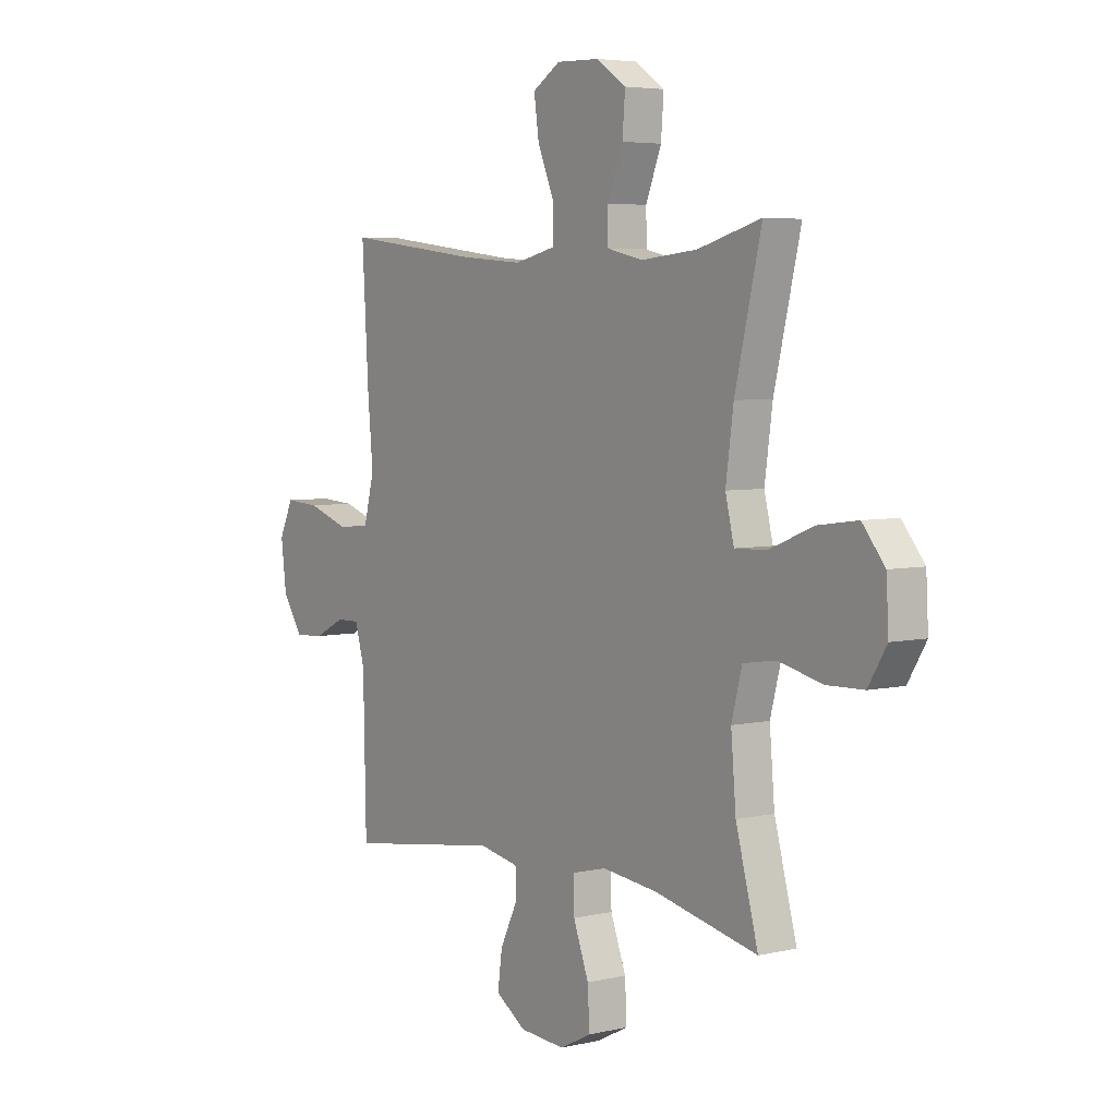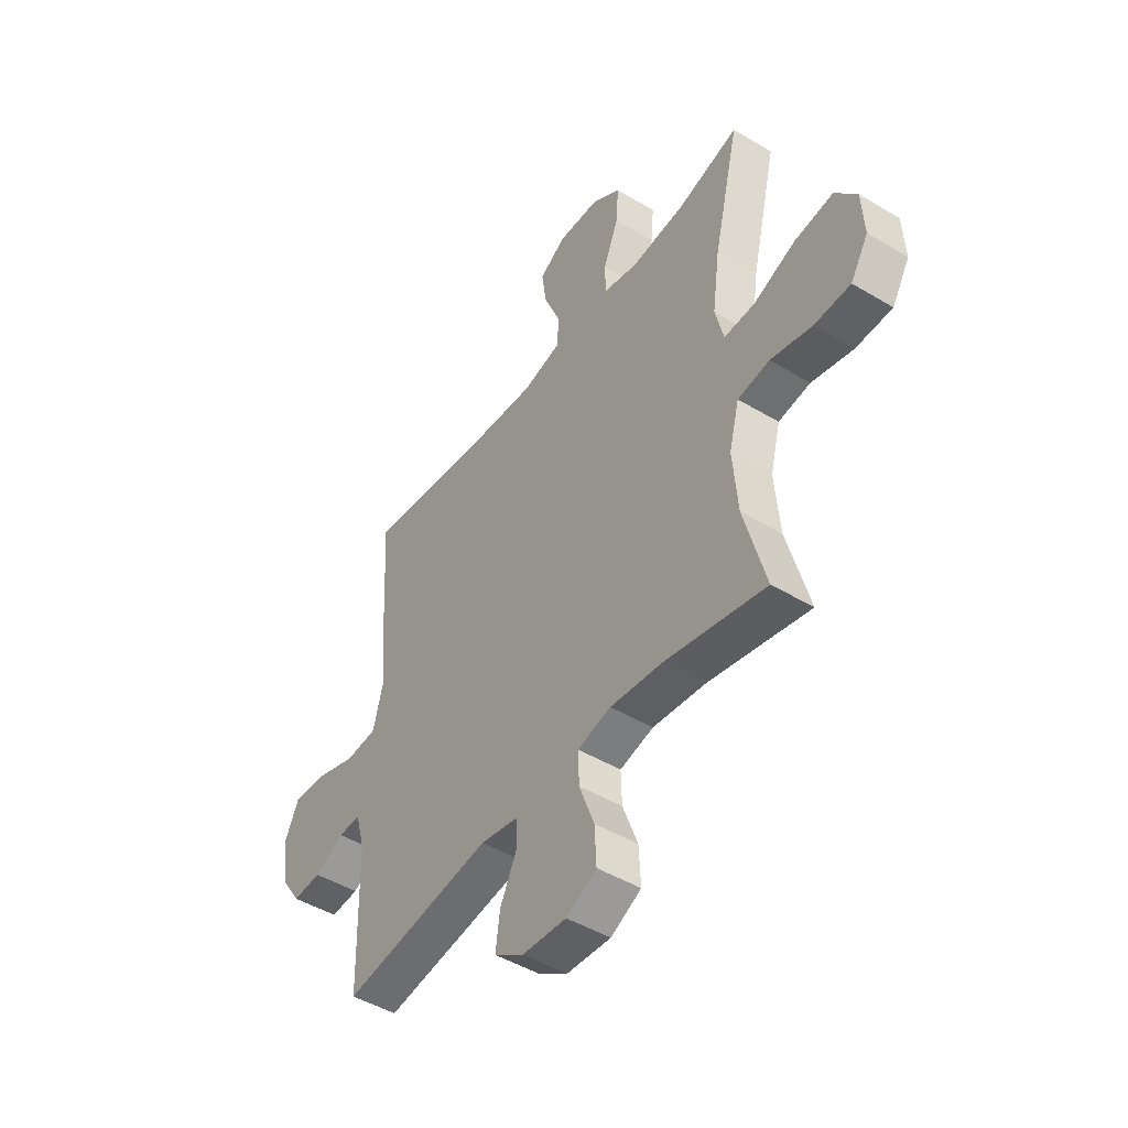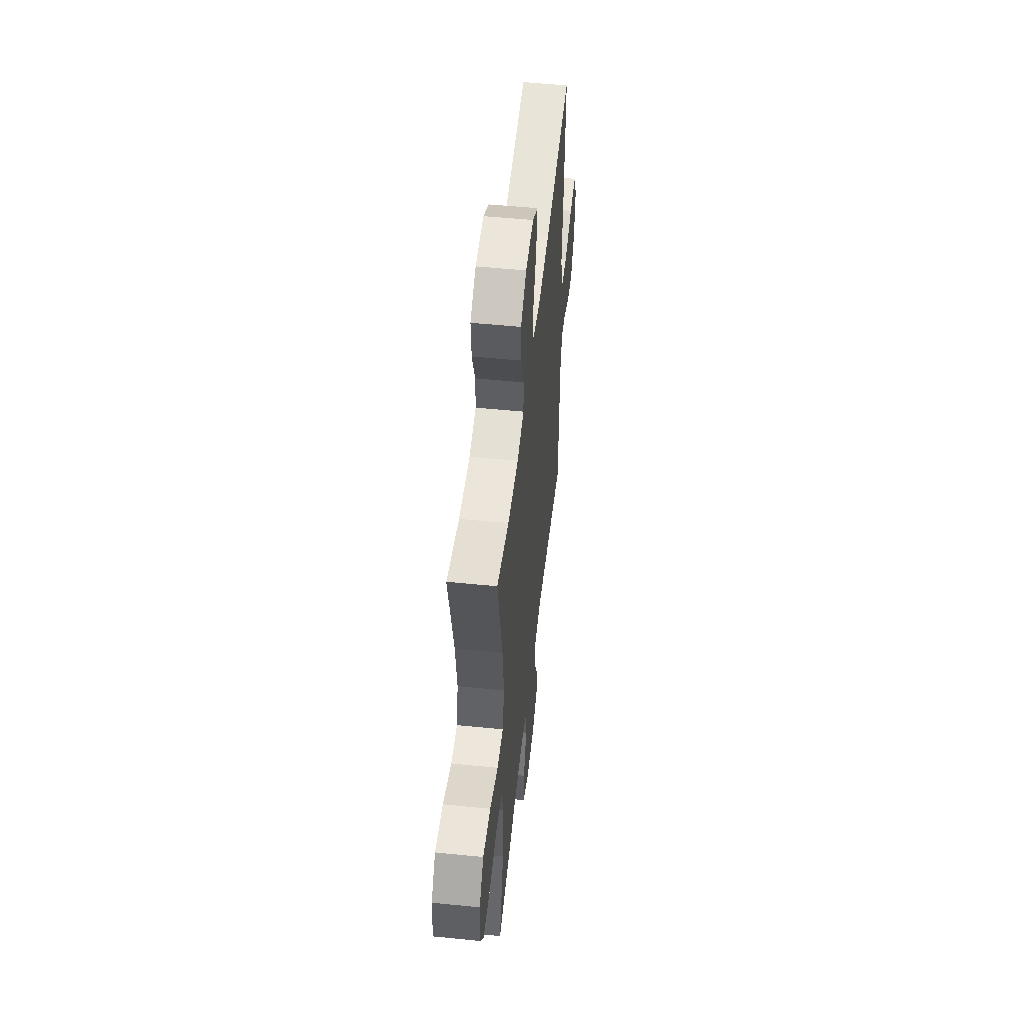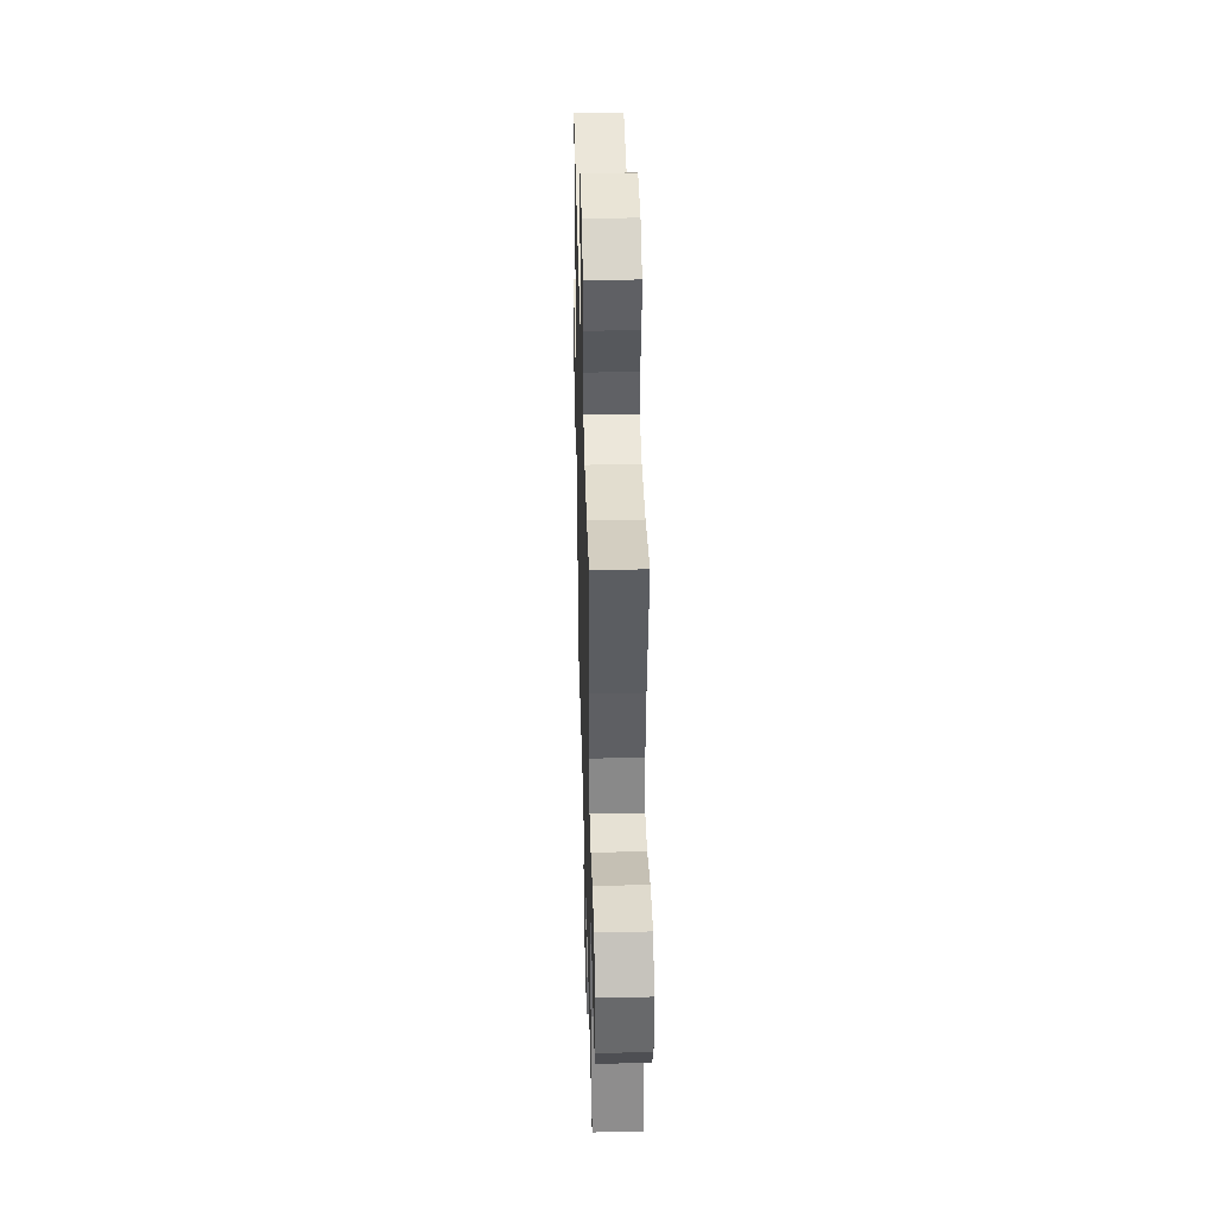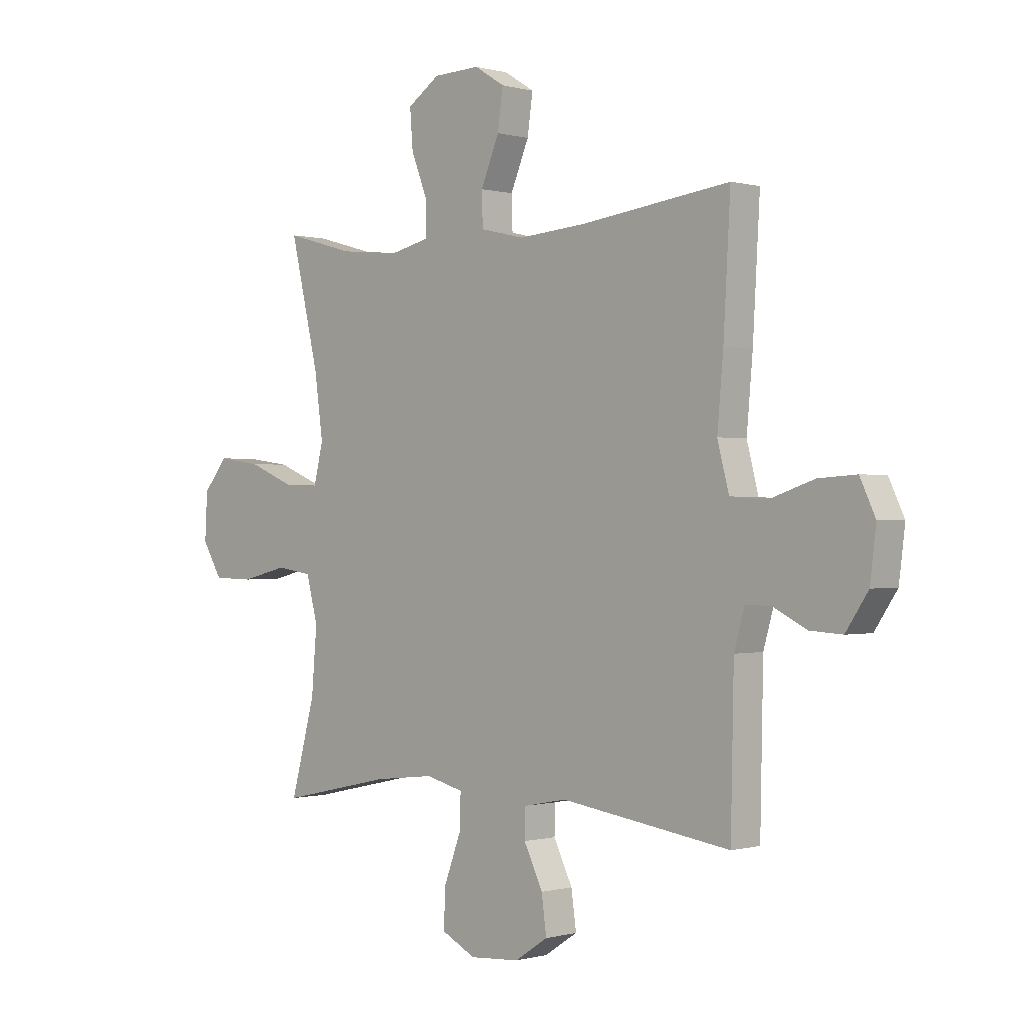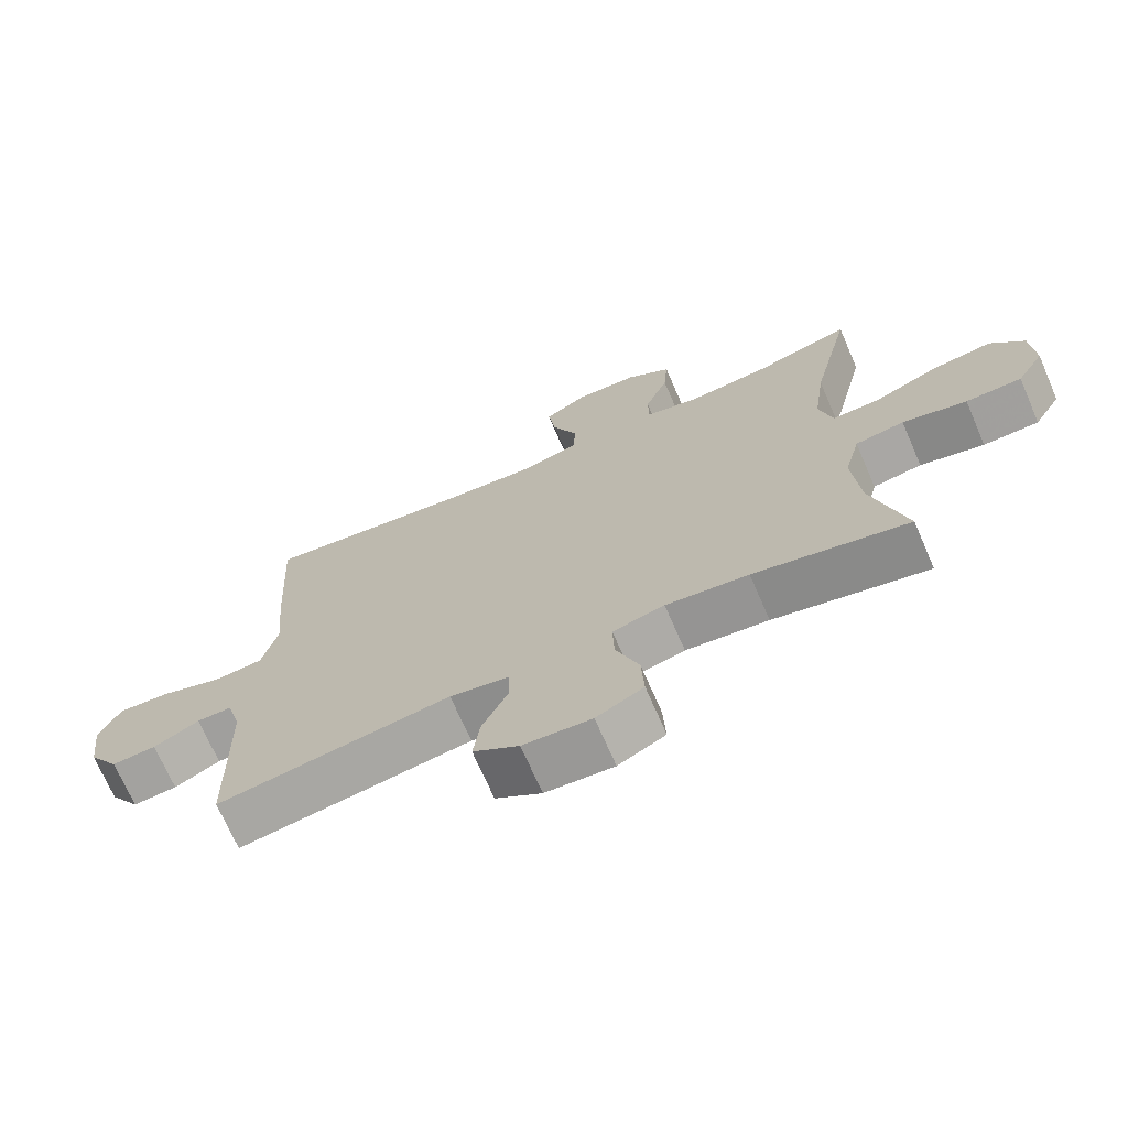
<metadata>
{"format":"obj","ext":"obj","renderer":"f3d","projection":"perspective","resolution":1024,"background":"white","views":[{"elev":4.9,"azim":-126.3,"up":"+Z"},{"elev":-46.9,"azim":-124.3,"up":"+Z"},{"elev":52.3,"azim":-83.8,"up":"+Z"},{"elev":40.6,"azim":-91.5,"up":"+Z"},{"elev":-0.2,"azim":44.4,"up":"+Z"},{"elev":-70.8,"azim":-156.5,"up":"+Z"}]}
</metadata>
<code>
v 0.5 0.07 0.5
v 0.486 0.07 0.254
v 0.474 0.07 0.118
v 0.497 0.07 0.029
v 0.568 0.07 0.023
v 0.66 0.07 0.054
v 0.736 0.07 0.059
v 0.767 0.07 -0.007
v 0.755 0.07 -0.104
v 0.71 0.07 -0.171
v 0.645 0.07 -0.167
v 0.578 0.07 -0.133
v 0.527 0.07 -0.132
v 0.506 0.07 -0.206
v 0.5 0.07 -0.5
v 0.159 0.07 -0.451
v 0.072 0.07 -0.468
v 0.071 0.07 -0.525
v 0.109 0.07 -0.603
v 0.119 0.07 -0.676
v 0.052 0.07 -0.72
v -0.048 0.07 -0.727
v -0.117 0.07 -0.692
v -0.113 0.07 -0.614
v -0.079 0.07 -0.523
v -0.077 0.07 -0.455
v -0.153 0.07 -0.436
v -0.274 0.07 -0.45
v -0.5 0.07 -0.5
v -0.451 0.07 -0.319
v -0.44 0.07 -0.19
v -0.463 0.07 -0.102
v -0.535 0.07 -0.091
v -0.629 0.07 -0.114
v -0.711 0.07 -0.112
v -0.751 0.07 -0.046
v -0.746 0.07 0.047
v -0.697 0.07 0.107
v -0.609 0.07 0.095
v -0.514 0.07 0.056
v -0.444 0.07 0.054
v -0.425 0.07 0.132
v -0.442 0.07 0.256
v -0.5 0.07 0.5
v -0.361 0.07 0.461
v -0.238 0.07 0.449
v -0.16 0.07 0.467
v -0.159 0.07 0.531
v -0.193 0.07 0.617
v -0.199 0.07 0.694
v -0.134 0.07 0.738
v -0.04 0.07 0.741
v 0.021 0.07 0.703
v 0.01 0.07 0.626
v -0.027 0.07 0.538
v -0.025 0.07 0.472
v 0.064 0.07 0.451
v 0.202 0.07 0.462
v 0.5 0 0.5
v 0.486 0 0.254
v 0.474 0 0.118
v 0.497 0 0.029
v 0.568 0 0.023
v 0.66 0 0.054
v 0.736 0 0.059
v 0.767 0 -0.007
v 0.755 0 -0.104
v 0.71 0 -0.171
v 0.645 0 -0.167
v 0.578 0 -0.133
v 0.527 0 -0.132
v 0.506 0 -0.206
v 0.5 0 -0.5
v 0.159 0 -0.451
v 0.072 0 -0.468
v 0.071 0 -0.525
v 0.109 0 -0.603
v 0.119 0 -0.676
v 0.052 0 -0.72
v -0.048 0 -0.727
v -0.117 0 -0.692
v -0.113 0 -0.614
v -0.079 0 -0.523
v -0.077 0 -0.455
v -0.153 0 -0.436
v -0.274 0 -0.45
v -0.5 0 -0.5
v -0.451 0 -0.319
v -0.44 0 -0.19
v -0.463 0 -0.102
v -0.535 0 -0.091
v -0.629 0 -0.114
v -0.711 0 -0.112
v -0.751 0 -0.046
v -0.746 0 0.047
v -0.697 0 0.107
v -0.609 0 0.095
v -0.514 0 0.056
v -0.444 0 0.054
v -0.425 0 0.132
v -0.442 0 0.256
v -0.5 0 0.5
v -0.361 0 0.461
v -0.238 0 0.449
v -0.16 0 0.467
v -0.159 0 0.531
v -0.193 0 0.617
v -0.199 0 0.694
v -0.134 0 0.738
v -0.04 0 0.741
v 0.021 0 0.703
v 0.01 0 0.626
v -0.027 0 0.538
v -0.025 0 0.472
v 0.064 0 0.451
v 0.202 0 0.462
f 53 54 55
f 52 53 55
f 51 52 55
f 50 51 55
f 49 50 55
f 48 49 55
f 47 48 55 56
f 46 47 56 57
f 43 44 45
f 42 43 45 46
f 41 42 46 57
f 38 39 40
f 37 38 40
f 36 37 40
f 35 36 40
f 34 35 40
f 33 34 40
f 32 33 40 41
f 41 57 58
f 32 41 58
f 31 32 58
f 28 29 30
f 1 2 3
f 58 1 3
f 31 58 3
f 30 31 3
f 28 30 3
f 27 28 3
f 23 24 25
f 22 23 25
f 21 22 25
f 20 21 25
f 19 20 25
f 18 19 25
f 17 18 25 26
f 14 15 16
f 27 3 4
f 26 27 4
f 17 26 4
f 16 17 4
f 14 16 4
f 13 14 4
f 10 11 12
f 9 10 12
f 8 9 12
f 7 8 12
f 6 7 12
f 5 6 12
f 4 5 12 13
f 113 112 111
f 113 111 110
f 113 110 109
f 113 109 108
f 113 108 107
f 113 107 106
f 114 113 106 105
f 115 114 105 104
f 103 102 101
f 104 103 101 100
f 115 104 100 99
f 98 97 96
f 98 96 95
f 98 95 94
f 98 94 93
f 98 93 92
f 98 92 91
f 99 98 91 90
f 116 115 99
f 116 99 90
f 116 90 89
f 88 87 86
f 61 60 59
f 61 59 116
f 61 116 89
f 61 89 88
f 61 88 86
f 61 86 85
f 83 82 81
f 83 81 80
f 83 80 79
f 83 79 78
f 83 78 77
f 83 77 76
f 84 83 76 75
f 74 73 72
f 62 61 85
f 62 85 84
f 62 84 75
f 62 75 74
f 62 74 72
f 62 72 71
f 70 69 68
f 70 68 67
f 70 67 66
f 70 66 65
f 70 65 64
f 70 64 63
f 71 70 63 62
f 1 59 60 2
f 2 60 61 3
f 3 61 62 4
f 4 62 63 5
f 5 63 64 6
f 6 64 65 7
f 7 65 66 8
f 8 66 67 9
f 9 67 68 10
f 10 68 69 11
f 11 69 70 12
f 12 70 71 13
f 13 71 72 14
f 14 72 73 15
f 15 73 74 16
f 16 74 75 17
f 17 75 76 18
f 18 76 77 19
f 19 77 78 20
f 20 78 79 21
f 21 79 80 22
f 22 80 81 23
f 23 81 82 24
f 24 82 83 25
f 25 83 84 26
f 26 84 85 27
f 27 85 86 28
f 28 86 87 29
f 29 87 88 30
f 30 88 89 31
f 31 89 90 32
f 32 90 91 33
f 33 91 92 34
f 34 92 93 35
f 35 93 94 36
f 36 94 95 37
f 37 95 96 38
f 38 96 97 39
f 39 97 98 40
f 40 98 99 41
f 41 99 100 42
f 42 100 101 43
f 43 101 102 44
f 44 102 103 45
f 45 103 104 46
f 46 104 105 47
f 47 105 106 48
f 48 106 107 49
f 49 107 108 50
f 50 108 109 51
f 51 109 110 52
f 52 110 111 53
f 53 111 112 54
f 54 112 113 55
f 55 113 114 56
f 56 114 115 57
f 57 115 116 58
f 58 116 59 1

</code>
